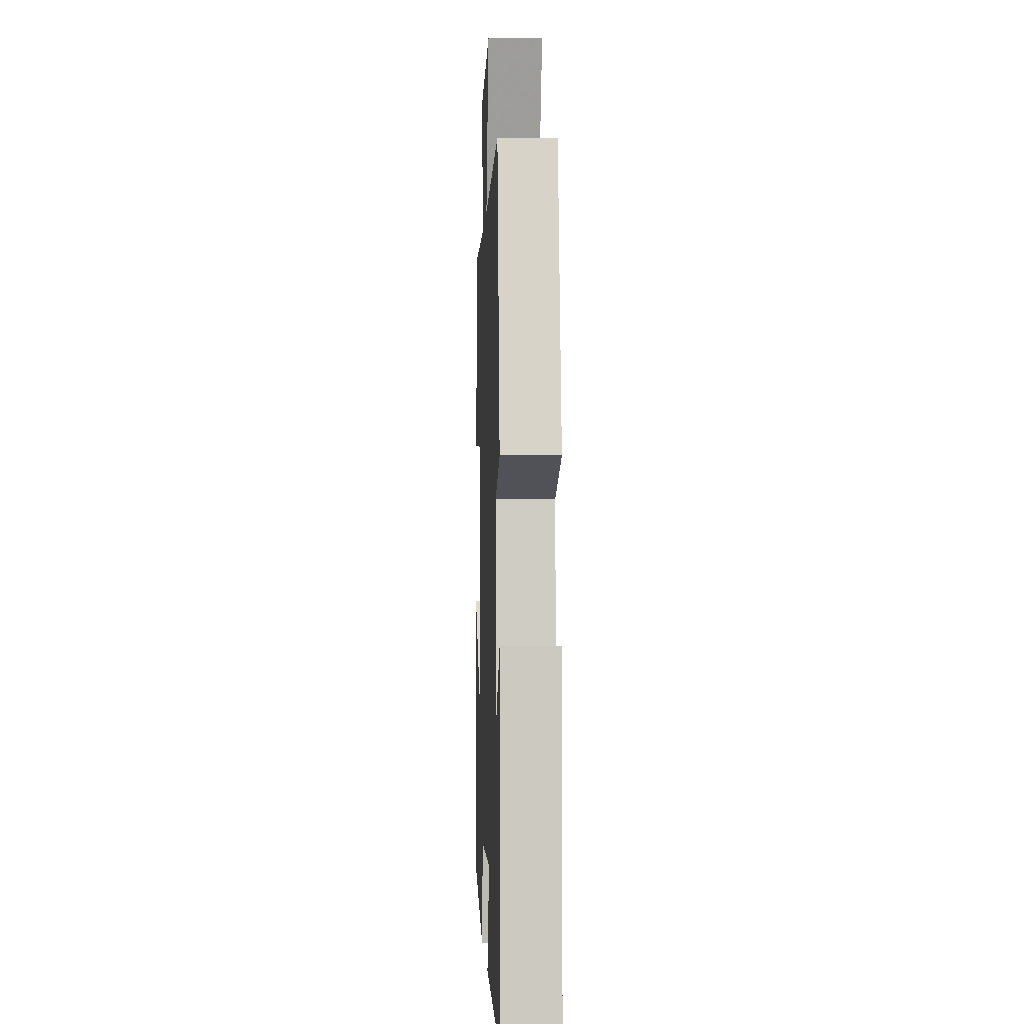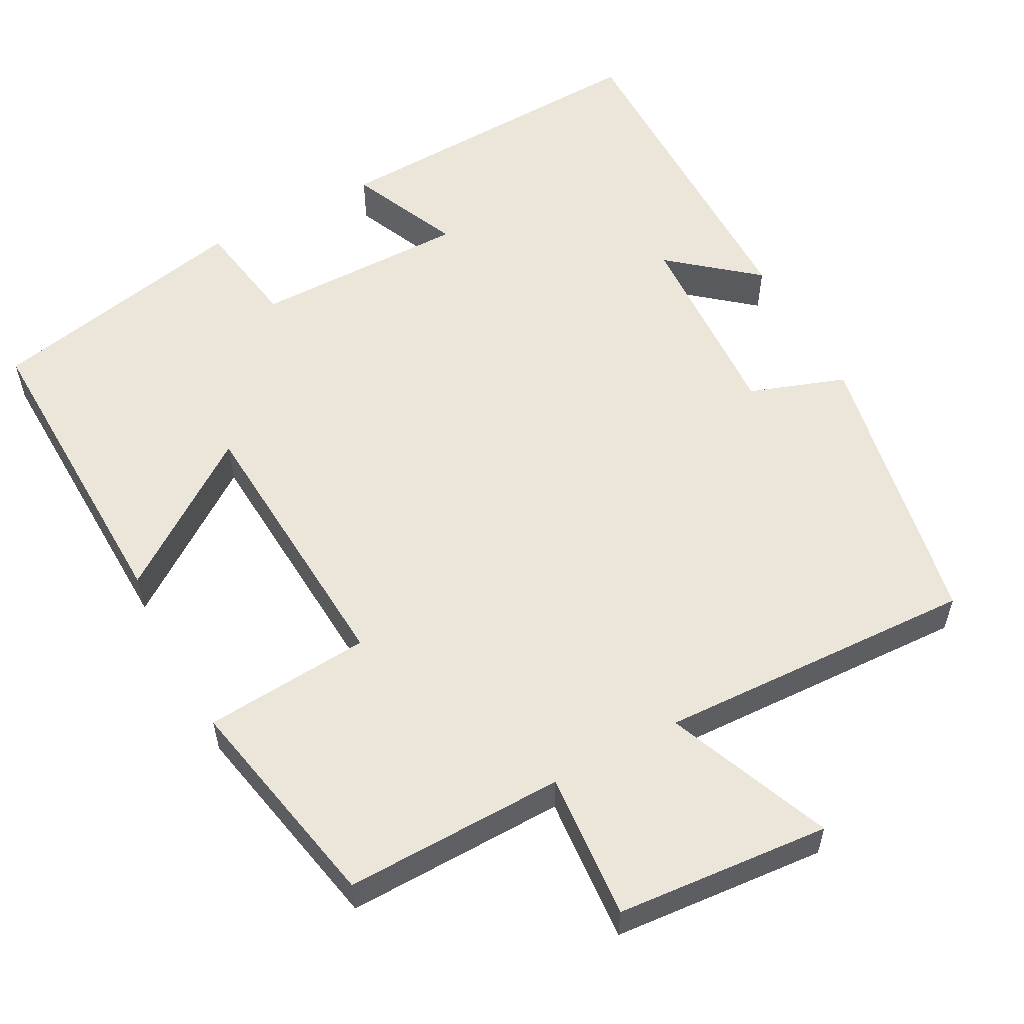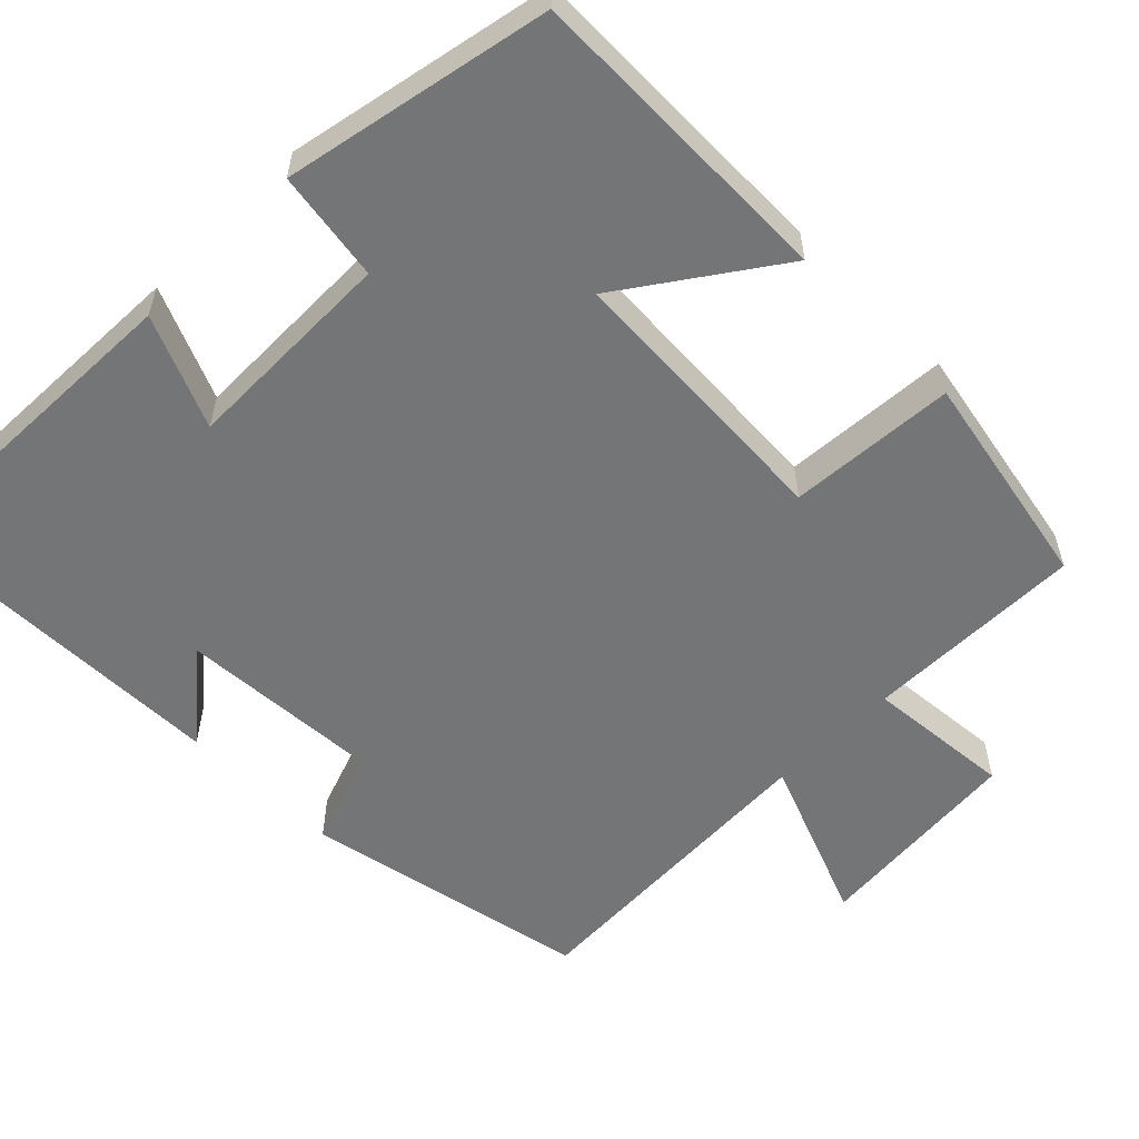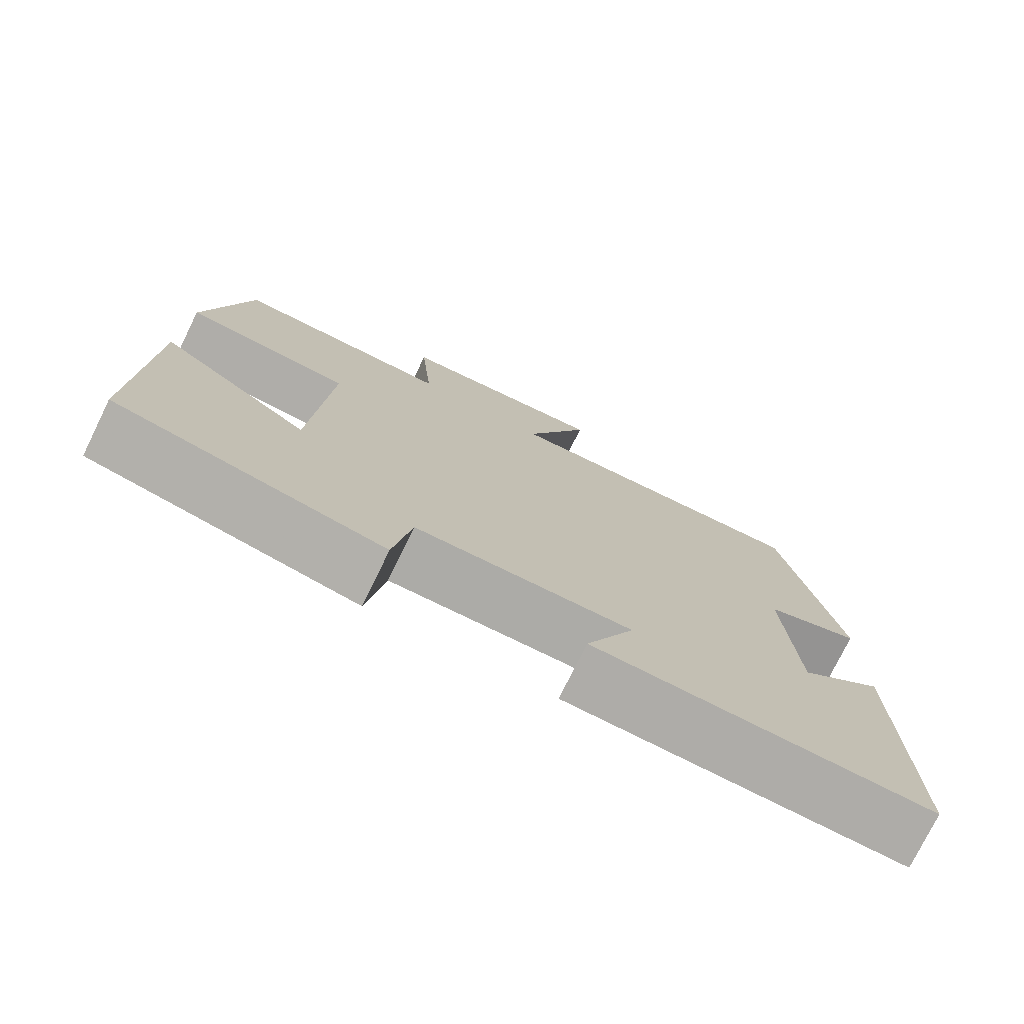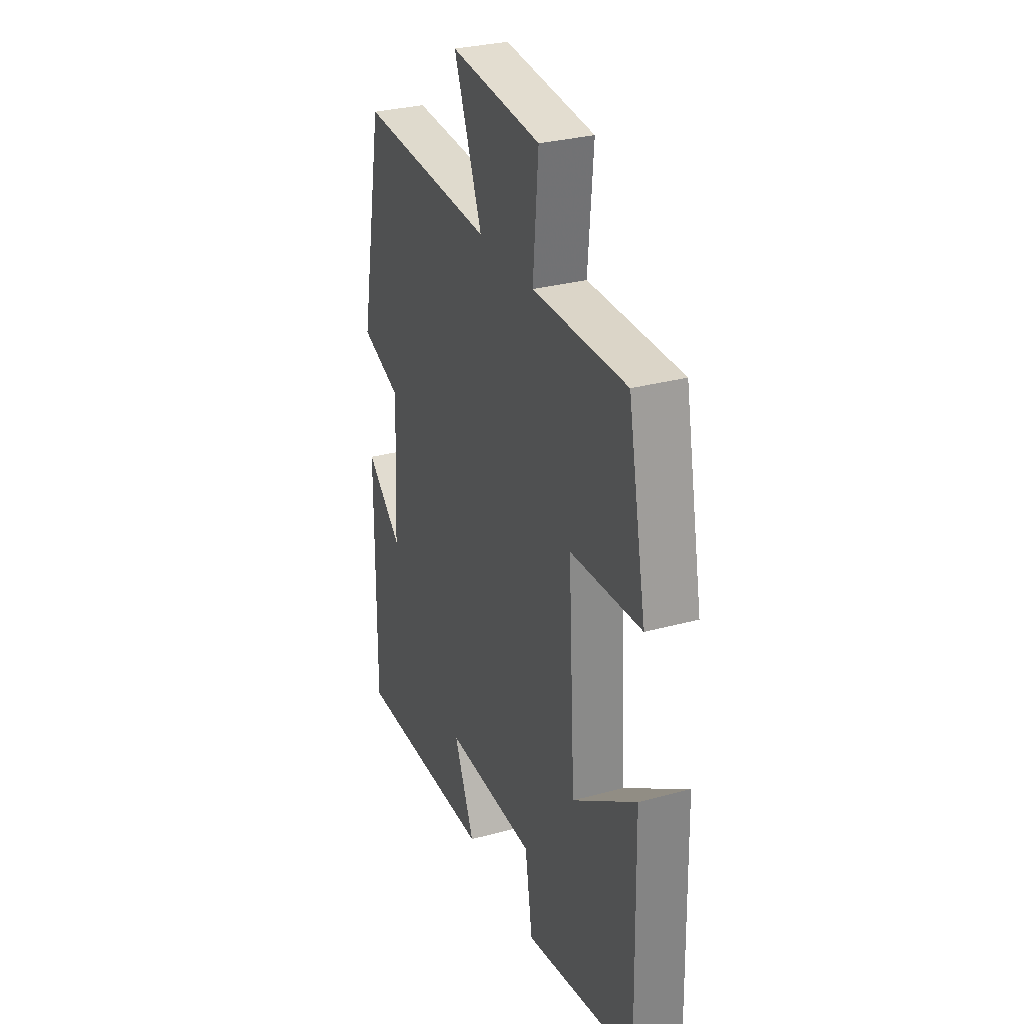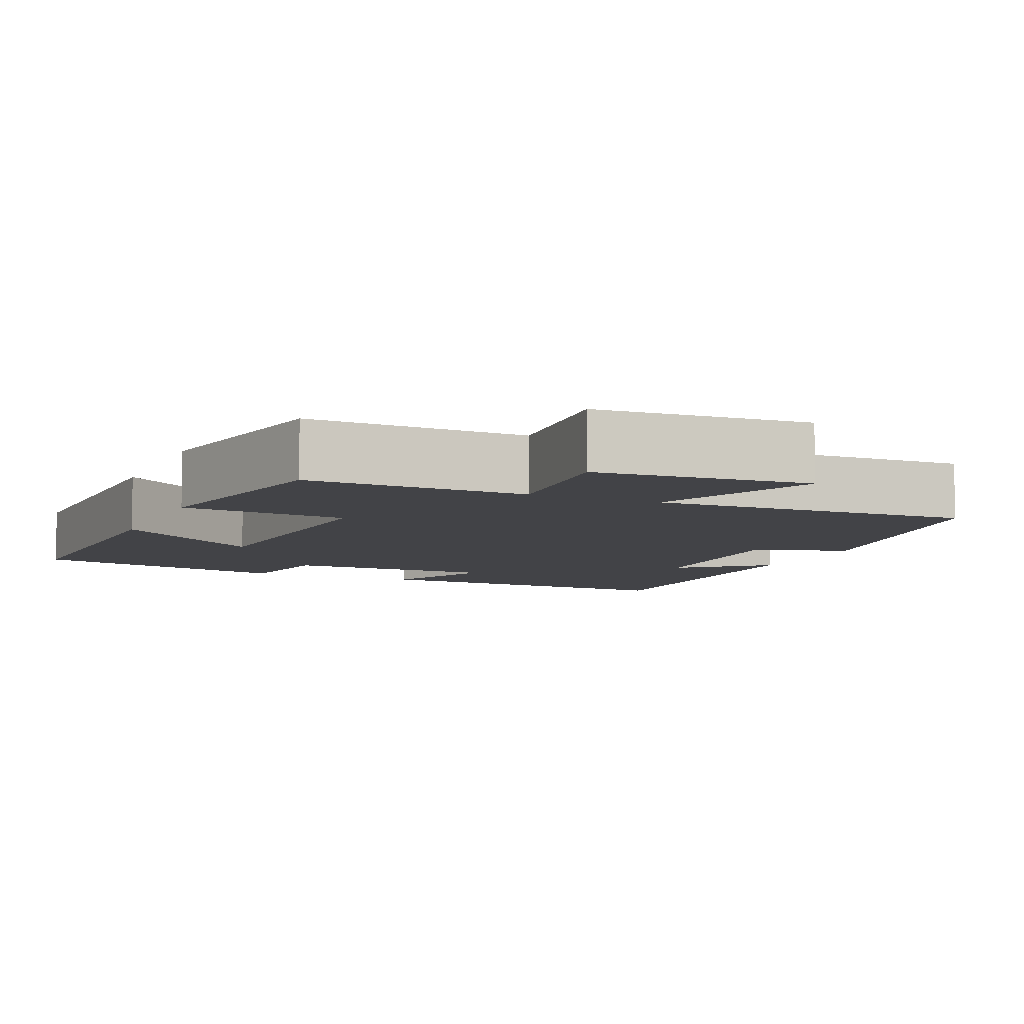
<metadata>
{"format":"obj","ext":"obj","renderer":"f3d","projection":"perspective","resolution":1024,"background":"white","views":[{"elev":-2.0,"azim":87.6,"up":"+Z"},{"elev":56.5,"azim":-28.5,"up":"+Y"},{"elev":-56.5,"azim":-134.7,"up":"+Y"},{"elev":-76.3,"azim":-26.2,"up":"+Z"},{"elev":30.4,"azim":-111.5,"up":"+Z"},{"elev":-7.4,"azim":-23.9,"up":"+Y"}]}
</metadata>
<code>
v -0.51 0.07 -0.43
v -0.5 0.07 -0.022
v -0.306 0.07 -0.158
v -0.284 0.07 0.204
v -0.5 0.07 0.22
v -0.444 0.07 0.504
v -0.159 0.07 0.5
v -0.175 0.07 0.69
v 0.101 0.07 0.714
v 0.015 0.07 0.5
v 0.428 0.07 0.518
v 0.5 0.07 0.145
v 0.376 0.07 0.101
v 0.39 0.07 -0.161
v 0.5 0.07 -0.069
v 0.504 0.07 -0.516
v 0.071 0.07 -0.5
v 0.134 0.07 -0.356
v -0.144 0.07 -0.358
v -0.167 0.07 -0.5
v -0.51 0 -0.43
v -0.5 0 -0.022
v -0.306 0 -0.158
v -0.284 0 0.204
v -0.5 0 0.22
v -0.444 0 0.504
v -0.159 0 0.5
v -0.175 0 0.69
v 0.101 0 0.714
v 0.015 0 0.5
v 0.428 0 0.518
v 0.5 0 0.145
v 0.376 0 0.101
v 0.39 0 -0.161
v 0.5 0 -0.069
v 0.504 0 -0.516
v 0.071 0 -0.5
v 0.134 0 -0.356
v -0.144 0 -0.358
v -0.167 0 -0.5
f 19 20 1 2
f 16 17 18
f 14 15 16
f 14 16 18
f 13 14 18 19
f 10 11 12 13
f 7 8 9 10
f 7 10 13 19
f 4 5 6 7
f 3 4 7 19
f 2 3 19
f 22 21 40 39
f 38 37 36
f 36 35 34
f 38 36 34
f 39 38 34 33
f 33 32 31 30
f 30 29 28 27
f 39 33 30 27
f 27 26 25 24
f 39 27 24 23
f 39 23 22
f 1 21 22 2
f 2 22 23 3
f 3 23 24 4
f 4 24 25 5
f 5 25 26 6
f 6 26 27 7
f 7 27 28 8
f 8 28 29 9
f 9 29 30 10
f 10 30 31 11
f 11 31 32 12
f 12 32 33 13
f 13 33 34 14
f 14 34 35 15
f 15 35 36 16
f 16 36 37 17
f 17 37 38 18
f 18 38 39 19
f 19 39 40 20
f 20 40 21 1

</code>
